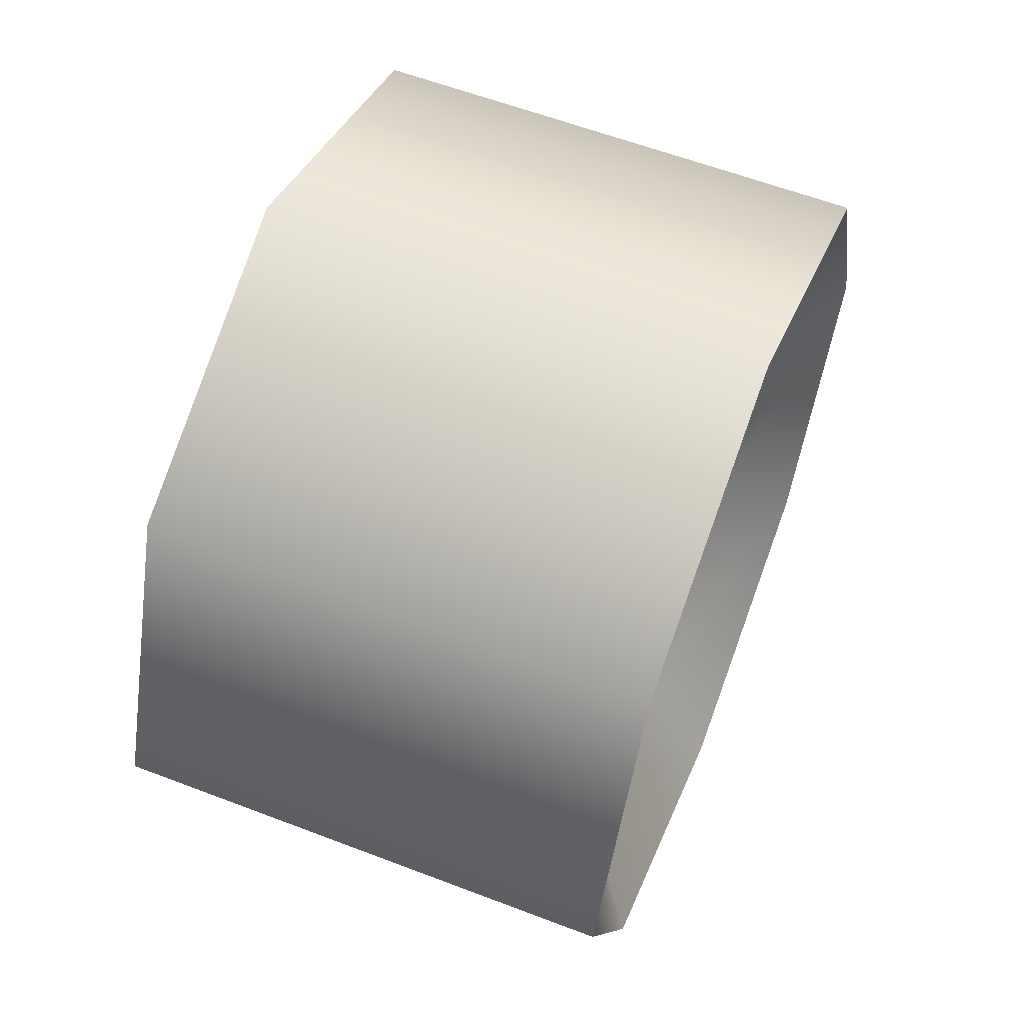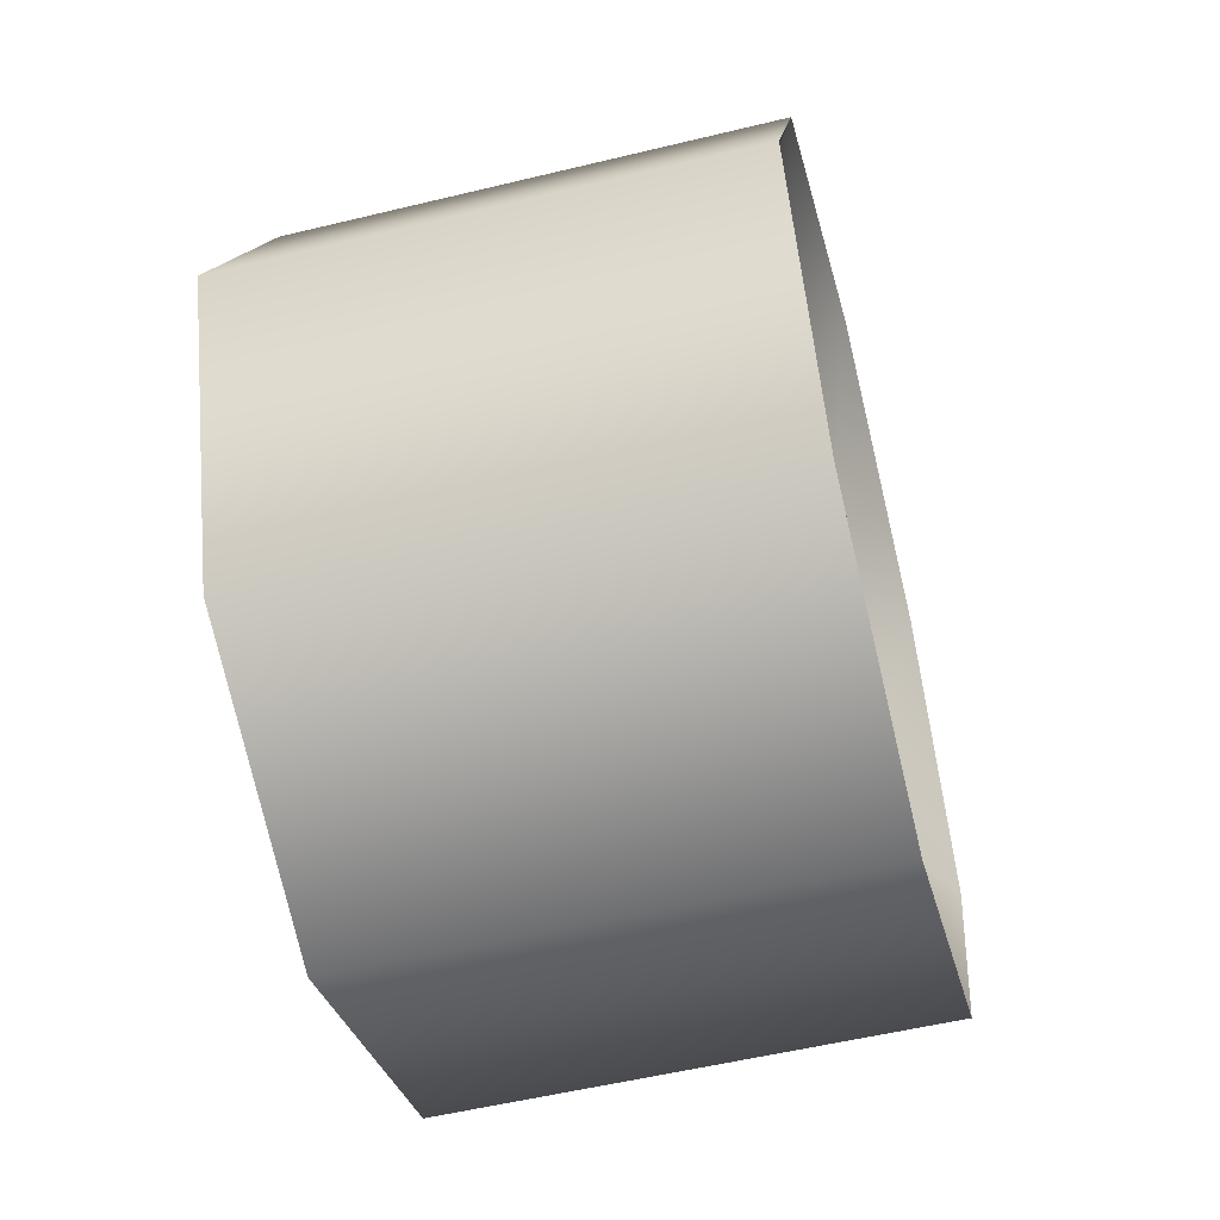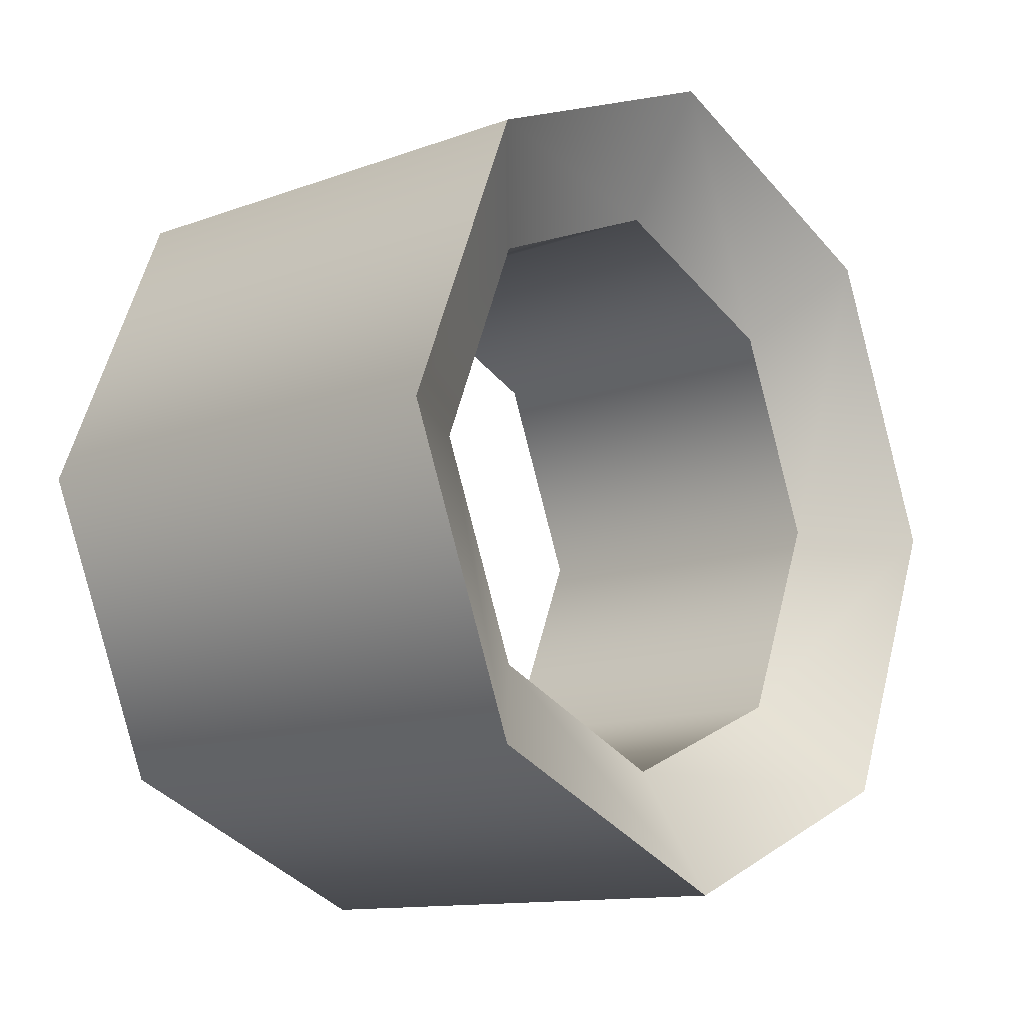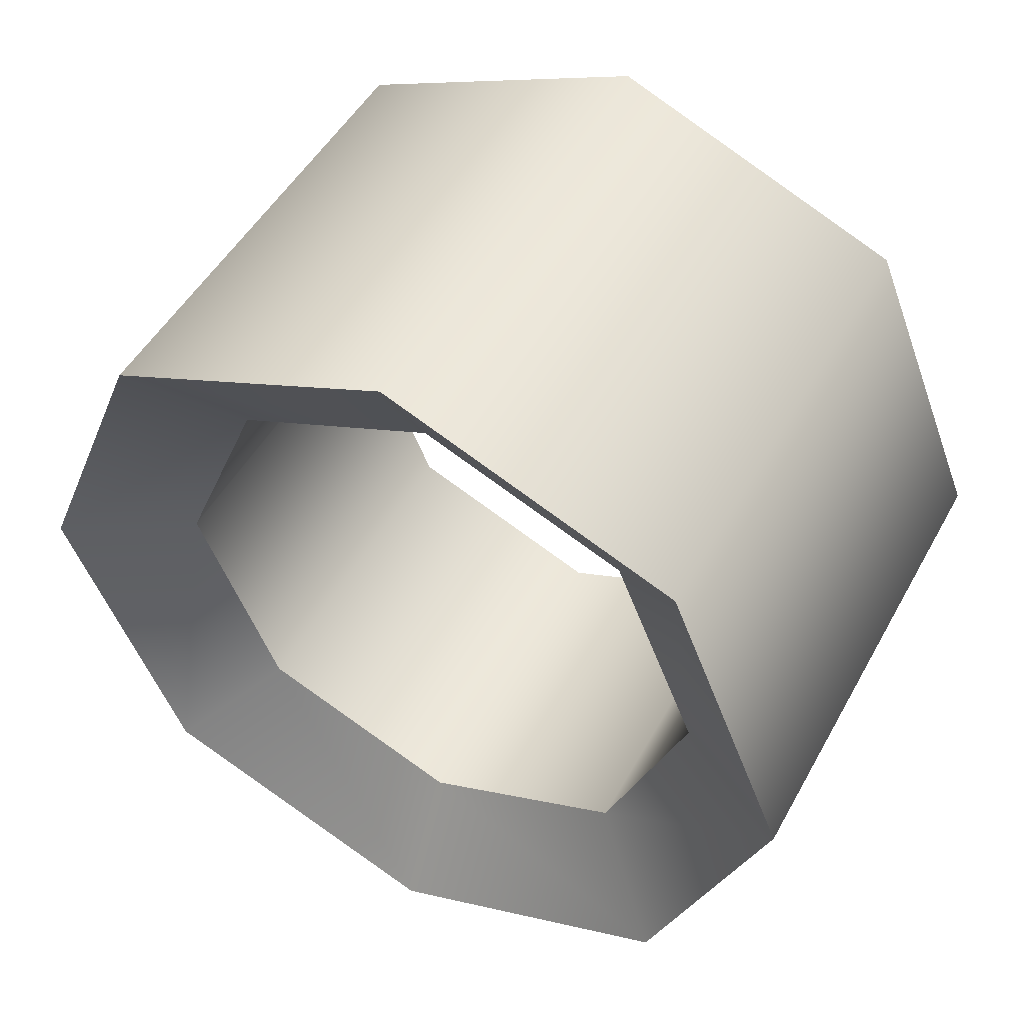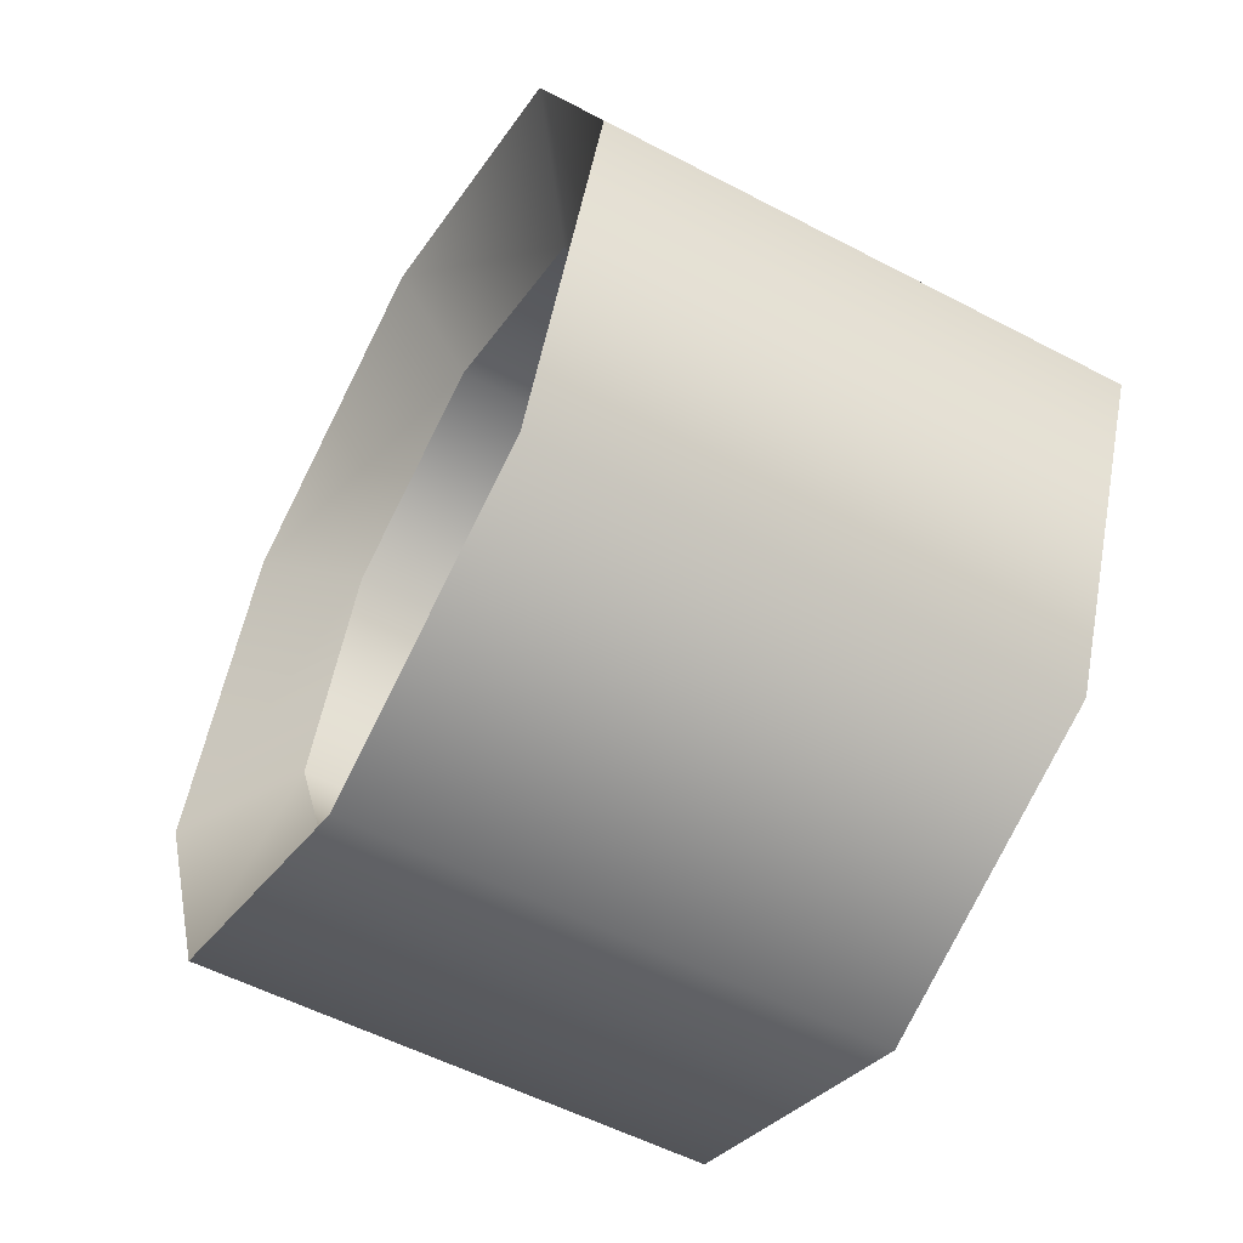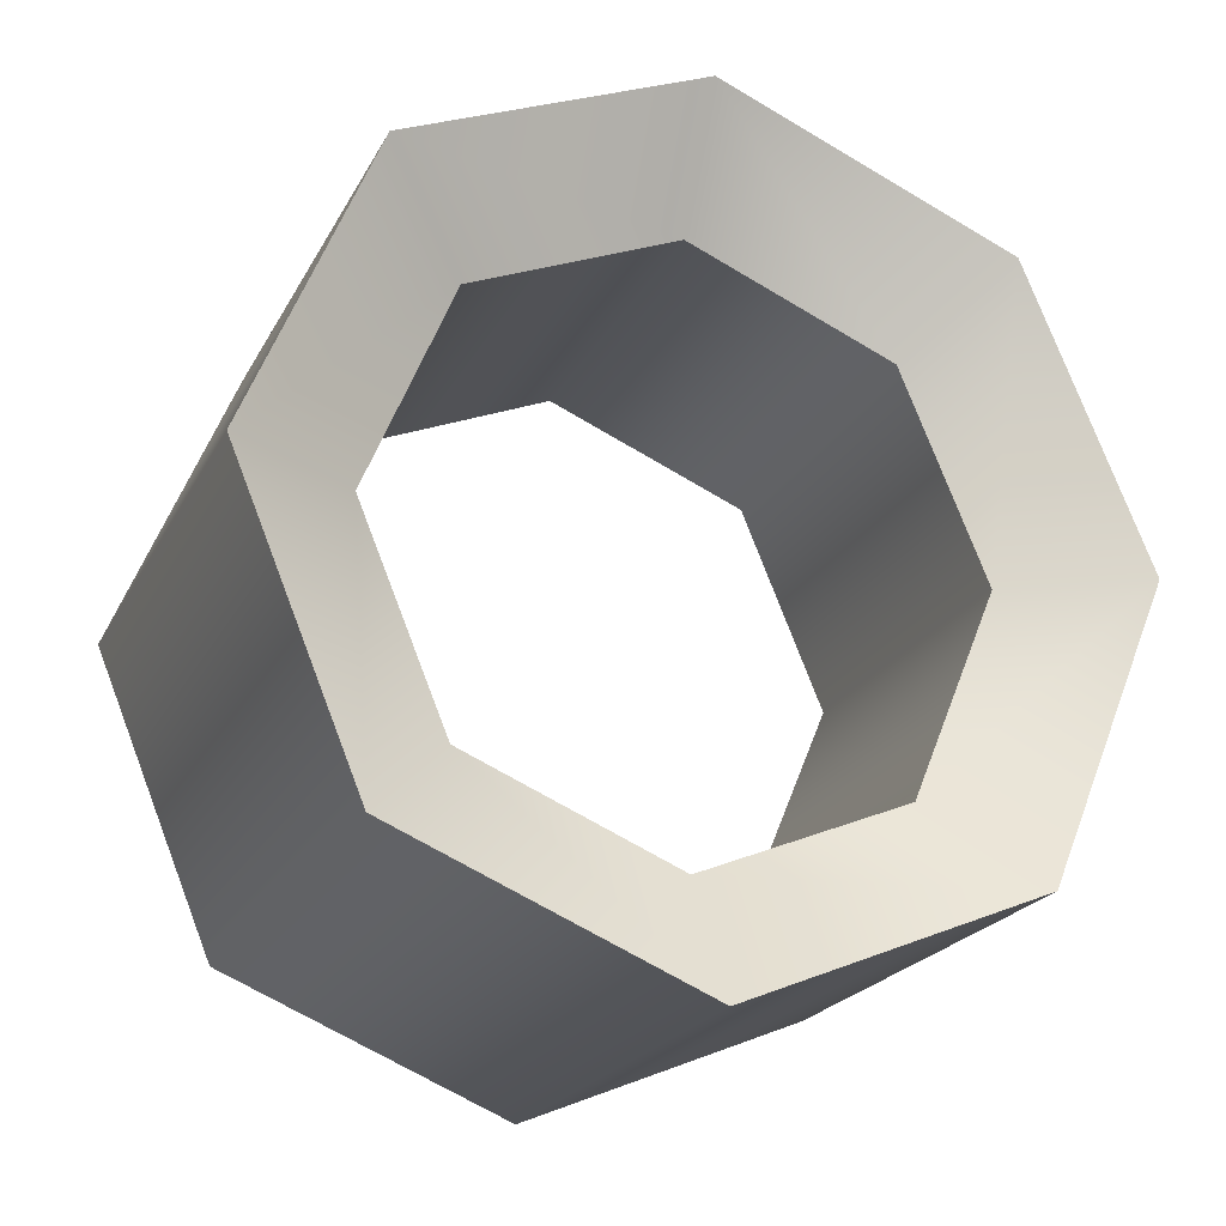
<metadata>
{"format":"obj","ext":"obj","renderer":"f3d","projection":"perspective","resolution":1024,"background":"white","views":[{"elev":60.0,"azim":21.4,"up":"+Y"},{"elev":-54.5,"azim":14.4,"up":"+Z"},{"elev":-12.3,"azim":-139.3,"up":"+Z"},{"elev":49.3,"azim":-62.0,"up":"+Z"},{"elev":-54.6,"azim":-29.1,"up":"+Z"},{"elev":-21.7,"azim":68.7,"up":"+Y"}]}
</metadata>
<code>
o m_GSO_Cab_111_Tyre_4.004_m_GSO_Cab_111_Tyre_4.001
v -0.09364 0 -0.1575
v -0.09364 0.1113 -0.1113
v 0.09364 0.1113 -0.1113
v 0.09364 0 -0.1575
v 0.09364 0.1575 0
v -0.09364 0.1575 0
v -0.09364 -0.1113 -0.1113
v 0.09364 -0.1113 -0.1113
v -0.09364 -0.1575 -0
v 0.09364 -0.1575 -0
v -0.09364 -0.1113 0.1113
v 0.09364 -0.1113 0.1113
v -0.09364 -0 0.1575
v 0.09364 -0 0.1575
v -0.09364 0.1113 0.1113
v 0.09364 0.1113 0.1113
v -0.06555 0.1102 0
v 0.06555 0.07794 0.07794
v -0.06555 0 -0.1102
v -0.06555 -0.07794 -0.07794
v 0.06555 0.07794 -0.07794
v 0.06555 0 -0.1102
v 0.06555 0 0.1102
v -0.06555 0 0.1102
v 0.06555 -0.07794 0.07794
v 0.06555 -0.1102 0
v -0.06555 -0.07794 0.07794
v 0.06555 0.1102 0
v -0.06555 -0.1102 0
v -0.06555 0.07794 0.07794
v -0.06555 0.07794 -0.07794
v 0.06555 -0.07794 -0.07794
f 1 2 3
f 3 4 1
f 5 3 2
f 2 6 5
f 7 1 4
f 4 8 7
f 9 7 8
f 8 10 9
f 11 9 10
f 10 12 11
f 13 11 12
f 12 14 13
f 15 13 14
f 14 16 15
f 6 15 16
f 16 5 6
f 25 24 23
f 24 25 27
f 26 27 25
f 27 26 29
f 32 29 26
f 29 32 20
f 22 20 32
f 20 22 19
f 31 28 17
f 28 31 21
f 21 19 22
f 19 21 31
f 30 23 24
f 23 30 18
f 17 18 30
f 18 17 28
f 16 18 28 5
f 10 26 25 12
f 1 19 31 2
f 9 29 20 7
f 6 17 30 15
f 12 25 23 14
f 5 28 21 3
f 2 31 17 6
f 7 20 19 1
f 11 27 29 9
f 3 21 22 4
f 4 22 32 8
f 13 24 27 11
f 8 32 26 10
f 15 30 24 13
f 14 23 18 16

</code>
